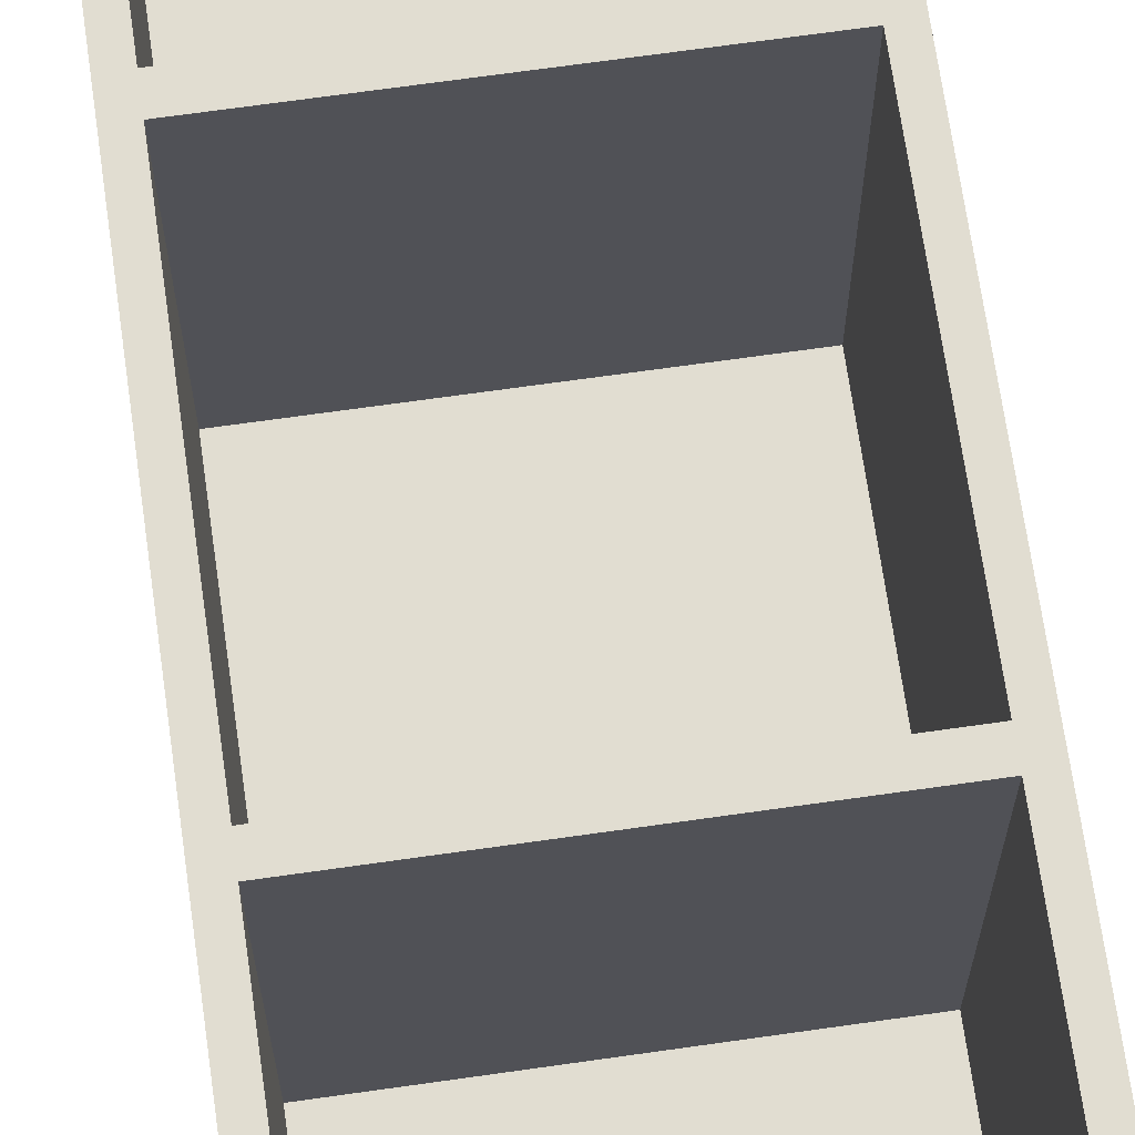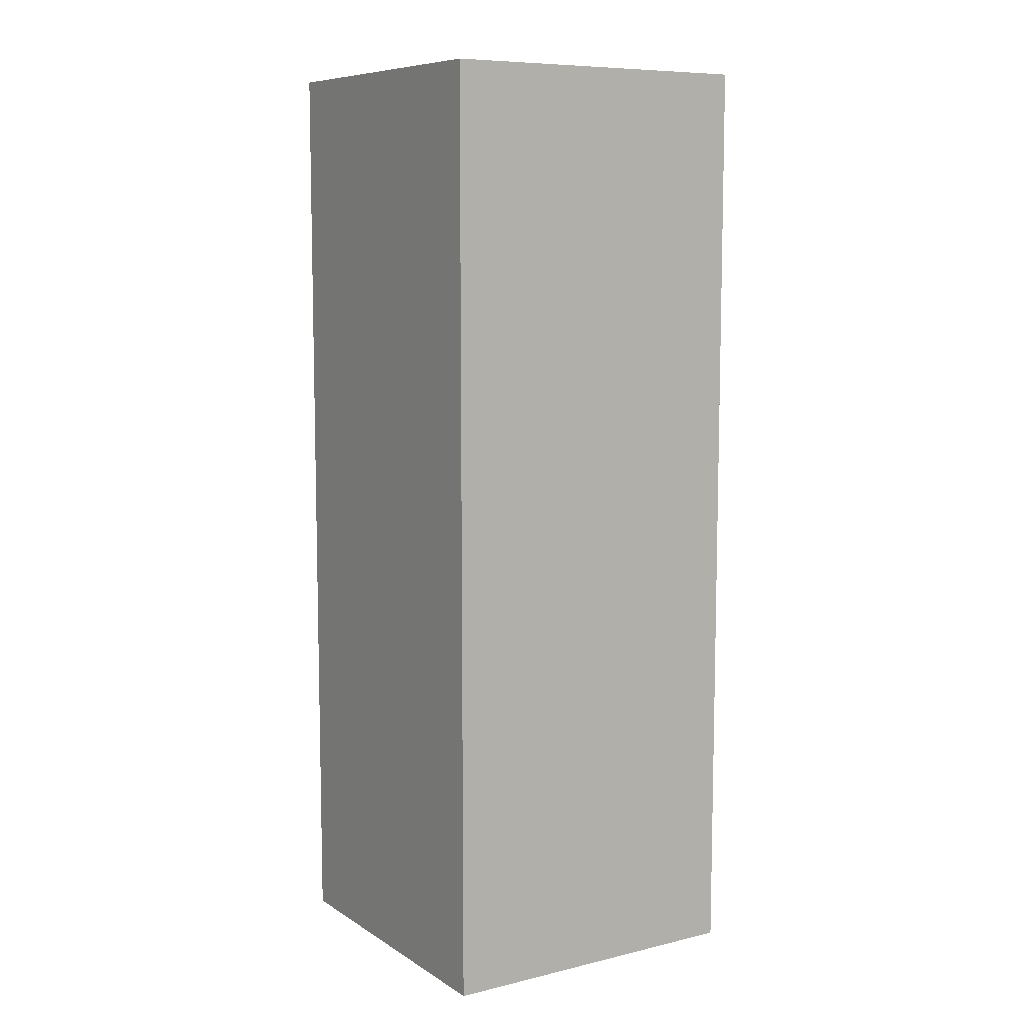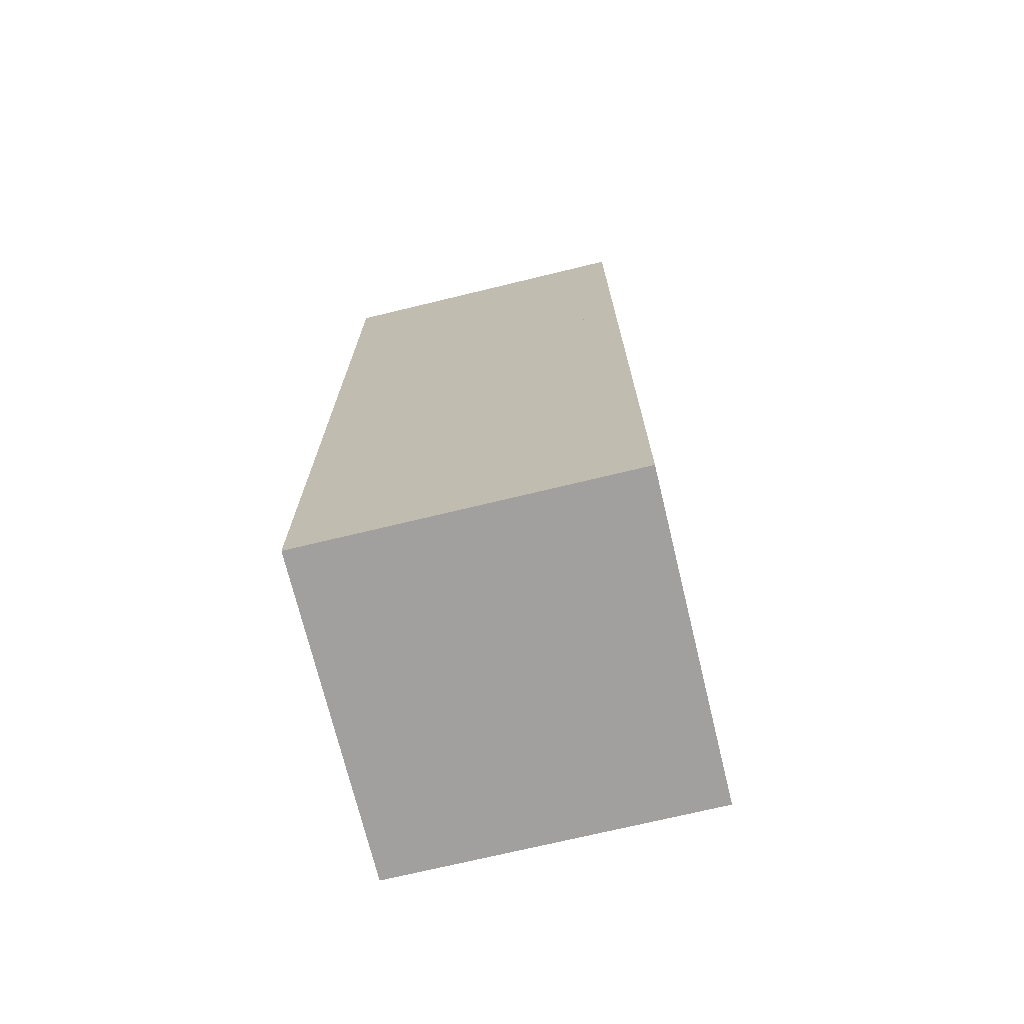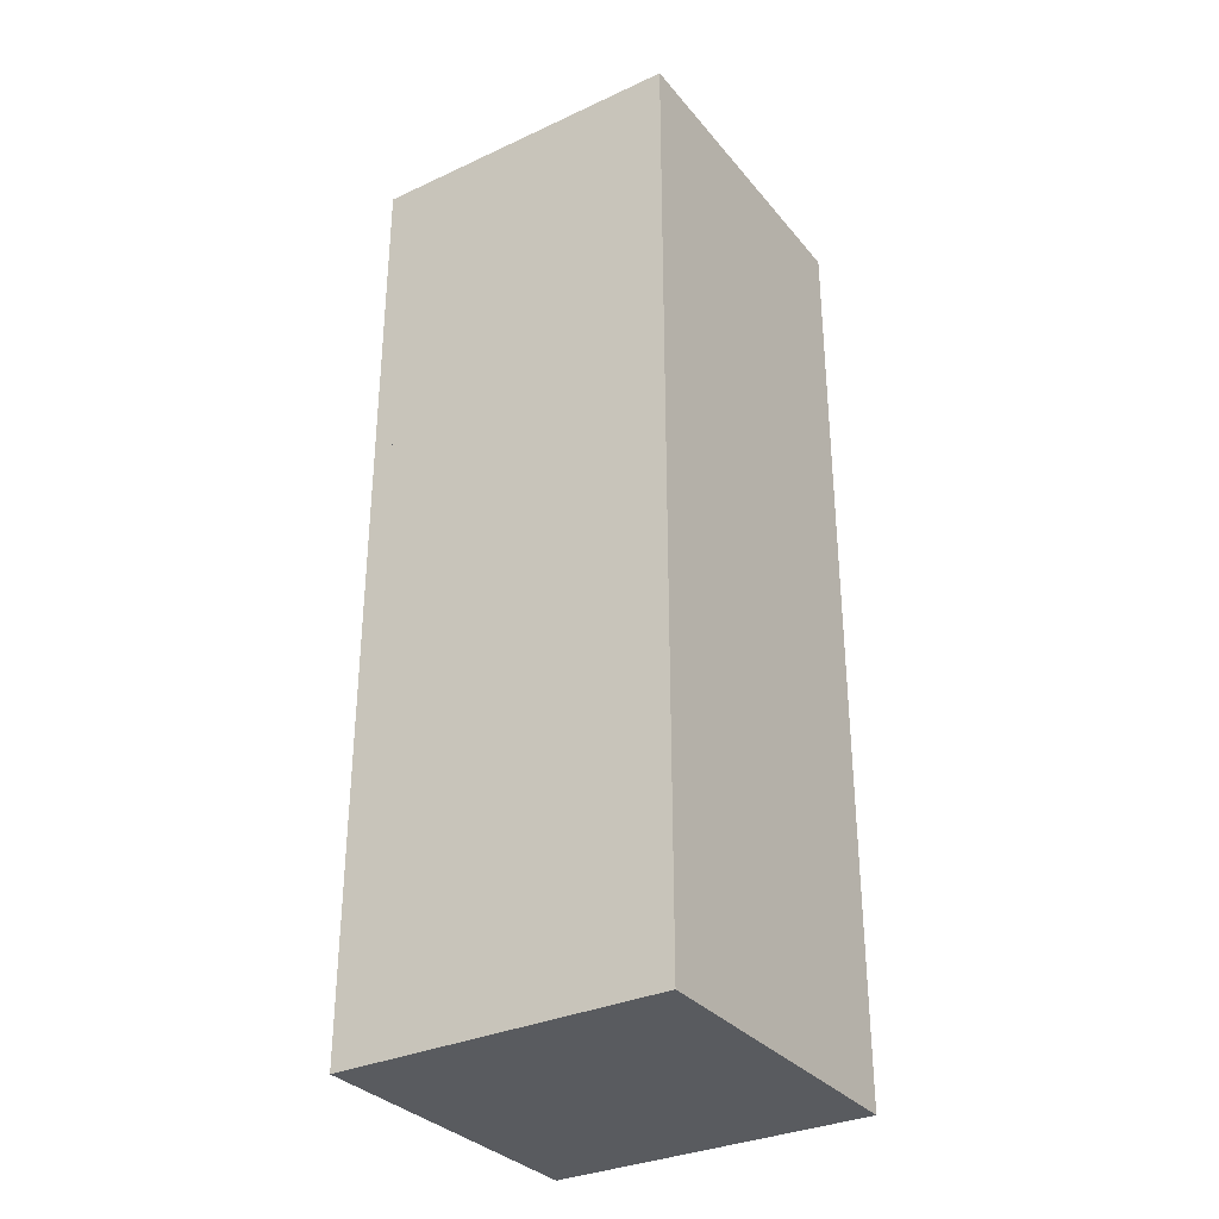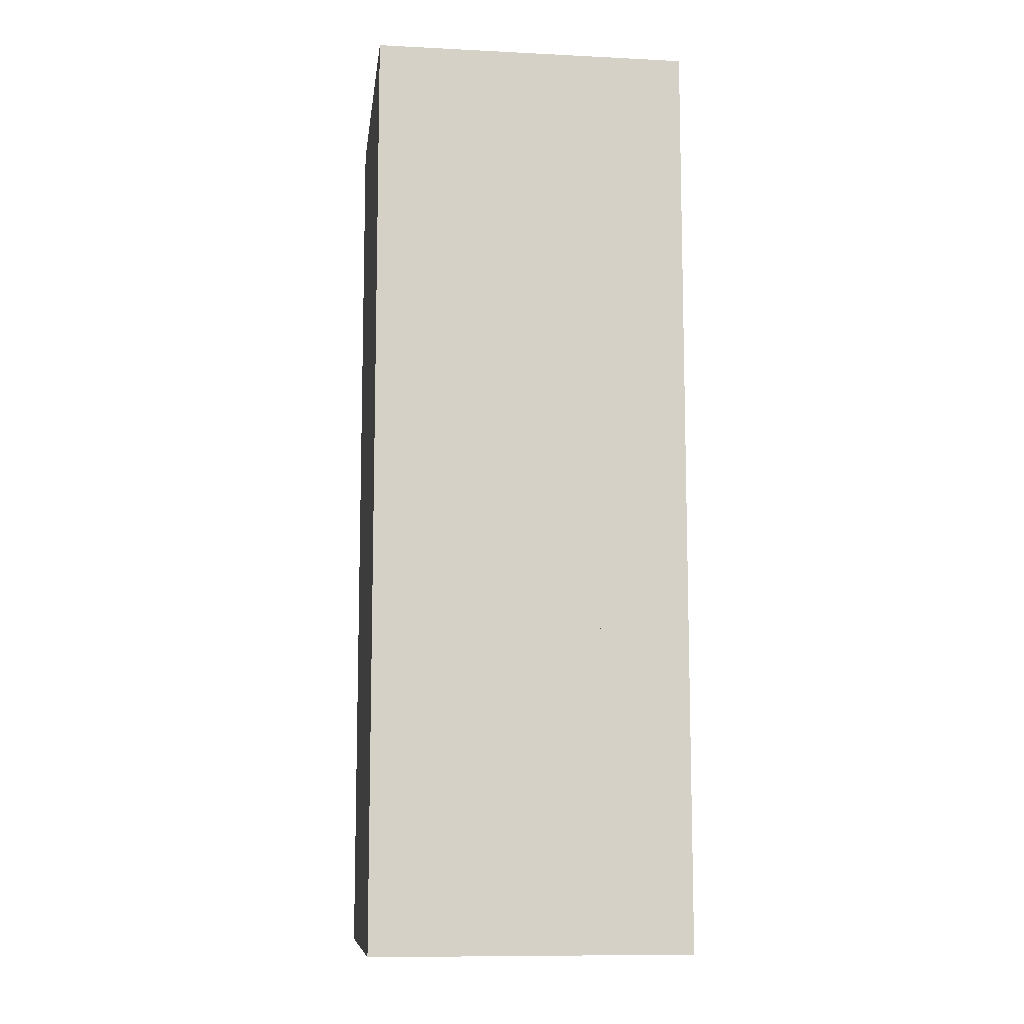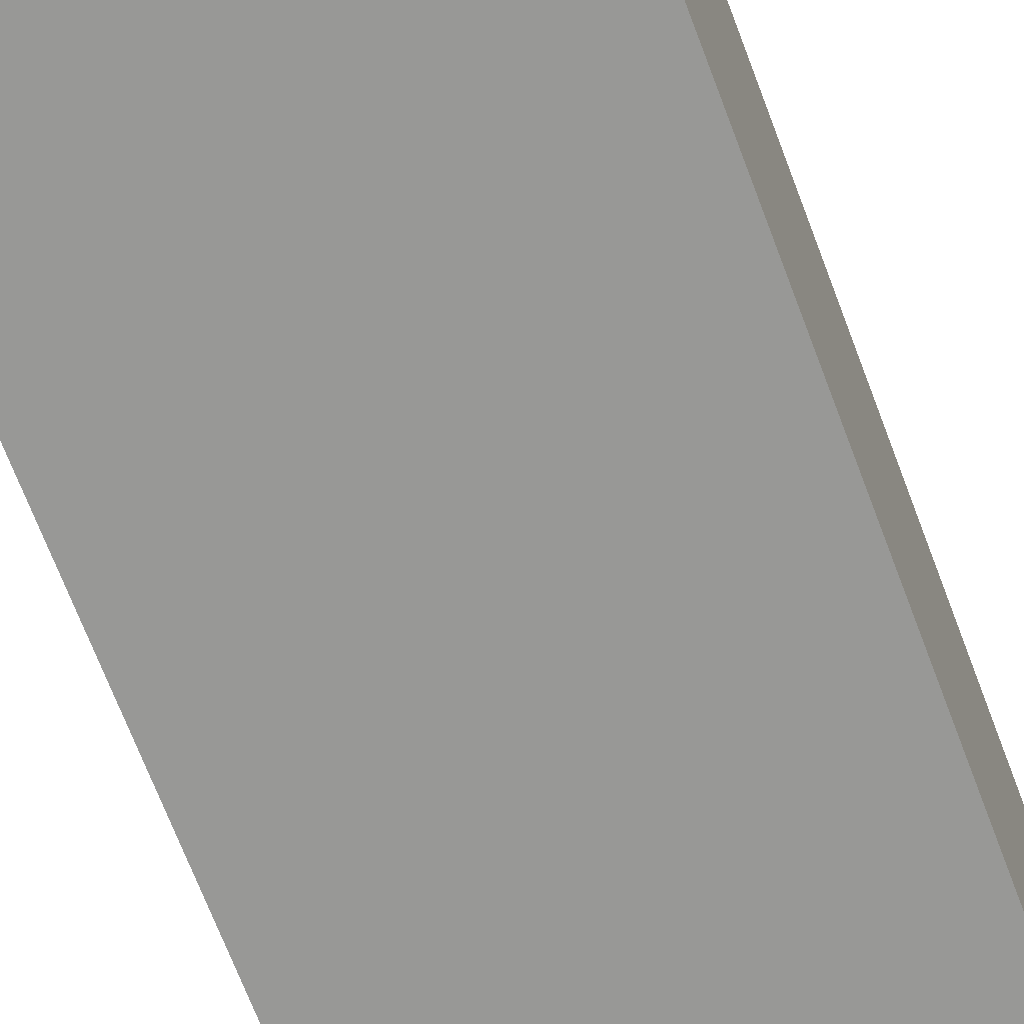
<metadata>
{"format":"obj","ext":"obj","renderer":"f3d","projection":"perspective","resolution":1024,"background":"white","views":[{"elev":68.9,"azim":-8.1,"up":"+Z"},{"elev":8.6,"azim":147.6,"up":"+Y"},{"elev":-71.9,"azim":-76.4,"up":"+Y"},{"elev":-32.4,"azim":122.8,"up":"+Y"},{"elev":-10.1,"azim":172.8,"up":"+Y"},{"elev":-68.5,"azim":20.6,"up":"+Z"}]}
</metadata>
<code>
o Cube.001_Cube.002
v 0.8517 1.99 0.9752
v 0.8517 -0.01009 0.9752
v -1.148 1.99 0.9752
v -1.148 -0.01009 0.9752
v 0.8517 1.99 -1.025
v 0.8517 -0.01009 -1.025
v -1.148 1.99 -1.025
v -1.148 -0.01009 -1.025
v 0.7396 1.878 0.9752
v 0.7396 0.102 0.9752
v -1.036 1.878 0.9752
v -1.036 0.102 0.9752
v 0.7396 1.878 -0.9255
v 0.7396 0.102 -0.9255
v -1.036 1.878 -0.9255
v -1.036 0.102 -0.9255
f 6 5 1 2
f 1 5 7 3
f 4 3 7 8
f 8 7 5 6
f 6 2 4 8
f 3 4 12 11
f 9 11 15 13
f 2 1 9 10
f 4 2 10 12
f 1 3 11 9
f 14 13 15 16
f 10 9 13 14
f 12 10 14 16
f 11 12 16 15
o Cube
v 0.8517 5.812 0.9752
v 0.8517 3.812 0.9752
v -1.148 5.812 0.9752
v -1.148 3.812 0.9752
v 0.8517 5.812 -1.025
v 0.8517 3.812 -1.025
v -1.148 5.812 -1.025
v -1.148 3.812 -1.025
v 0.7396 5.7 0.9752
v 0.7396 3.924 0.9752
v -1.036 5.7 0.9752
v -1.036 3.924 0.9752
v 0.7396 5.7 -0.9255
v 0.7396 3.924 -0.9255
v -1.036 5.7 -0.9255
v -1.036 3.924 -0.9255
f 22 21 17 18
f 17 21 23 19
f 20 19 23 24
f 24 23 21 22
f 22 18 20 24
f 19 20 28 27
f 25 27 31 29
f 18 17 25 26
f 20 18 26 28
f 17 19 27 25
f 30 29 31 32
f 26 25 29 30
f 28 26 30 32
f 27 28 32 31
o Cube.002_Cube.001
v 0.8517 3.898 0.9752
v 0.8517 1.898 0.9752
v -1.148 3.898 0.9752
v -1.148 1.898 0.9752
v 0.8517 3.898 -1.025
v 0.8517 1.898 -1.025
v -1.148 3.898 -1.025
v -1.148 1.898 -1.025
v 0.7396 3.786 0.9752
v 0.7396 2.01 0.9752
v -1.036 3.786 0.9752
v -1.036 2.01 0.9752
v 0.7396 3.786 -0.9255
v 0.7396 2.01 -0.9255
v -1.036 3.786 -0.9255
v -1.036 2.01 -0.9255
f 38 37 33 34
f 33 37 39 35
f 36 35 39 40
f 40 39 37 38
f 38 34 36 40
f 35 36 44 43
f 41 43 47 45
f 34 33 41 42
f 36 34 42 44
f 33 35 43 41
f 46 45 47 48
f 42 41 45 46
f 44 42 46 48
f 43 44 48 47

</code>
